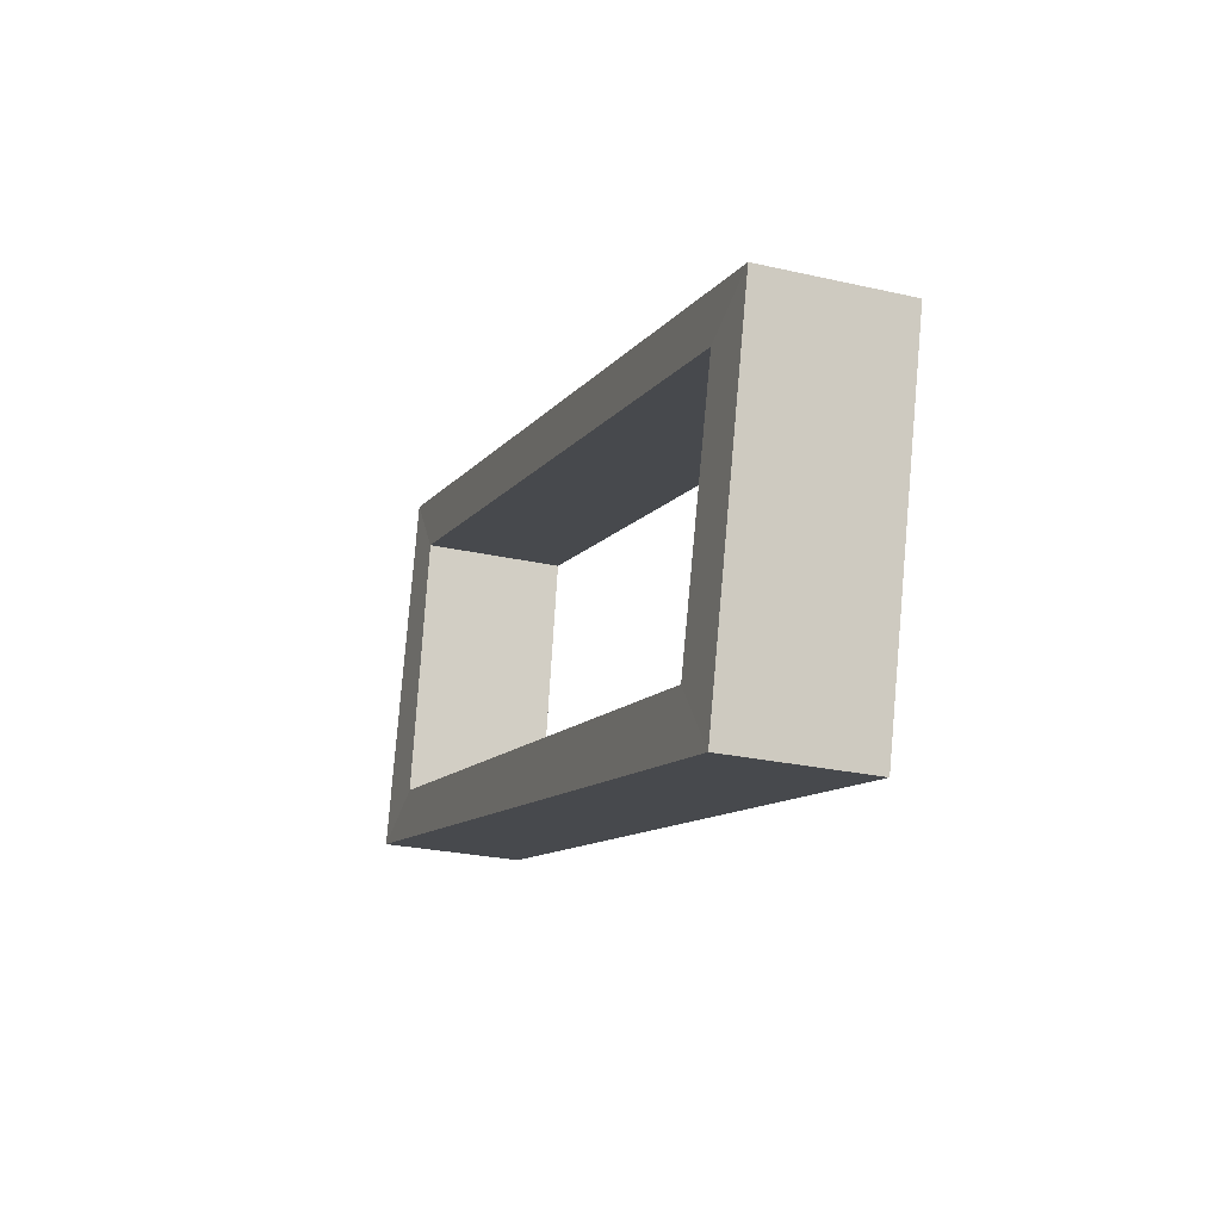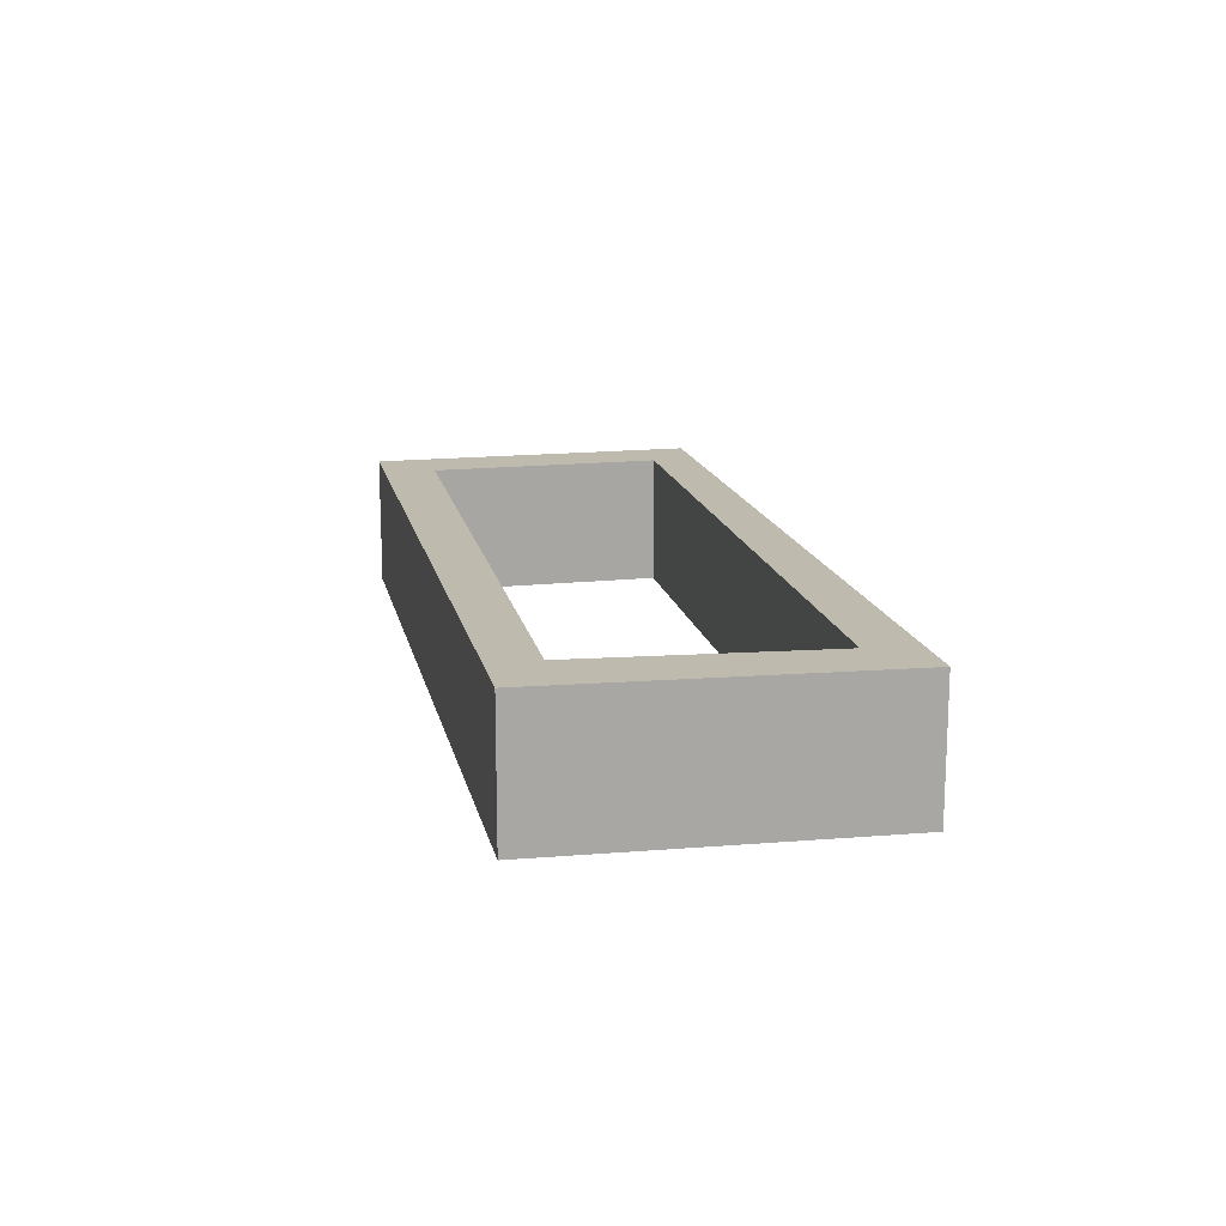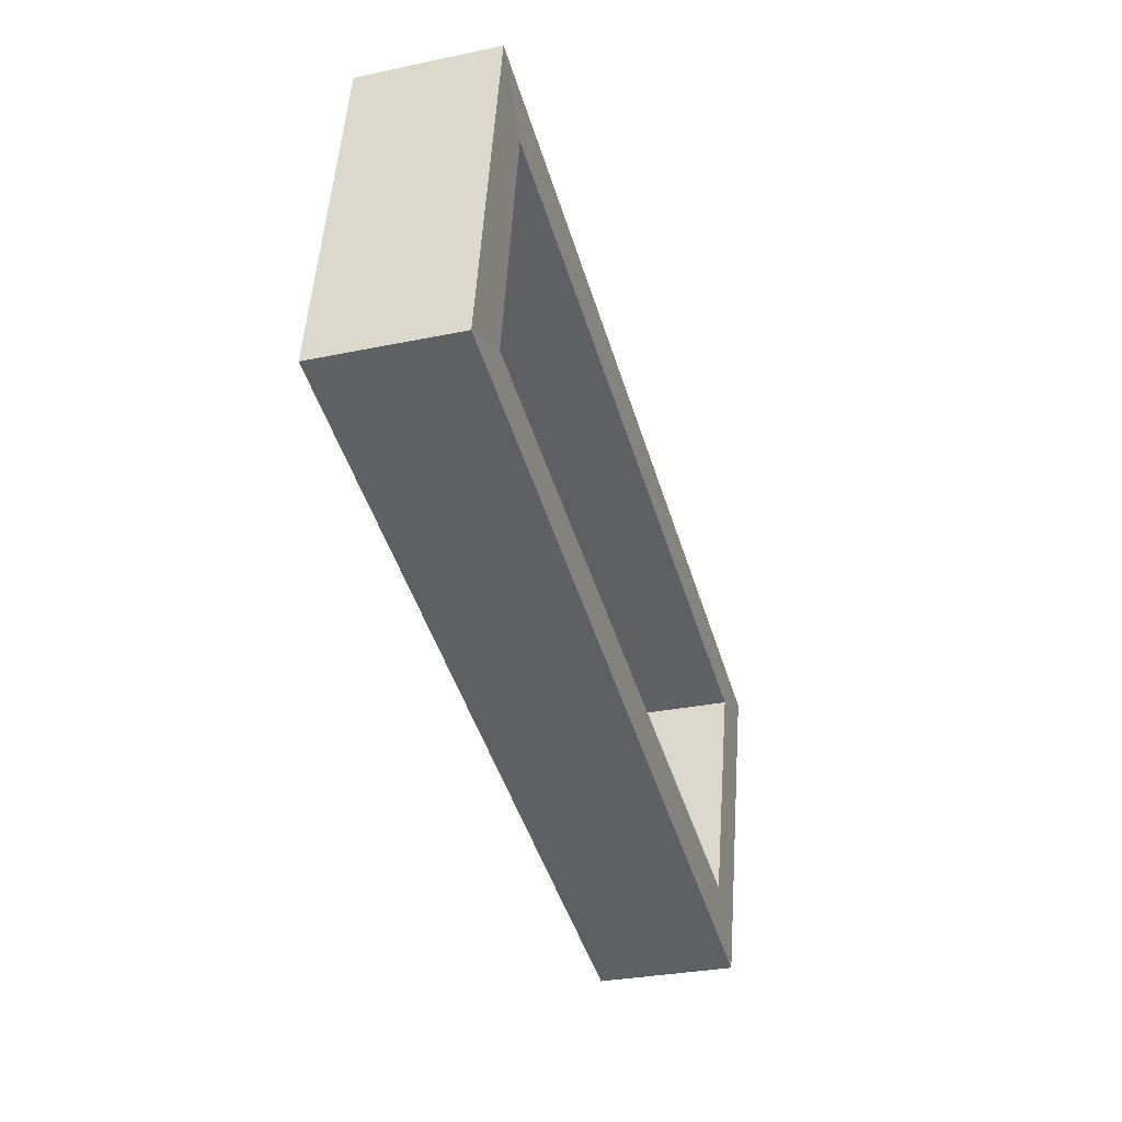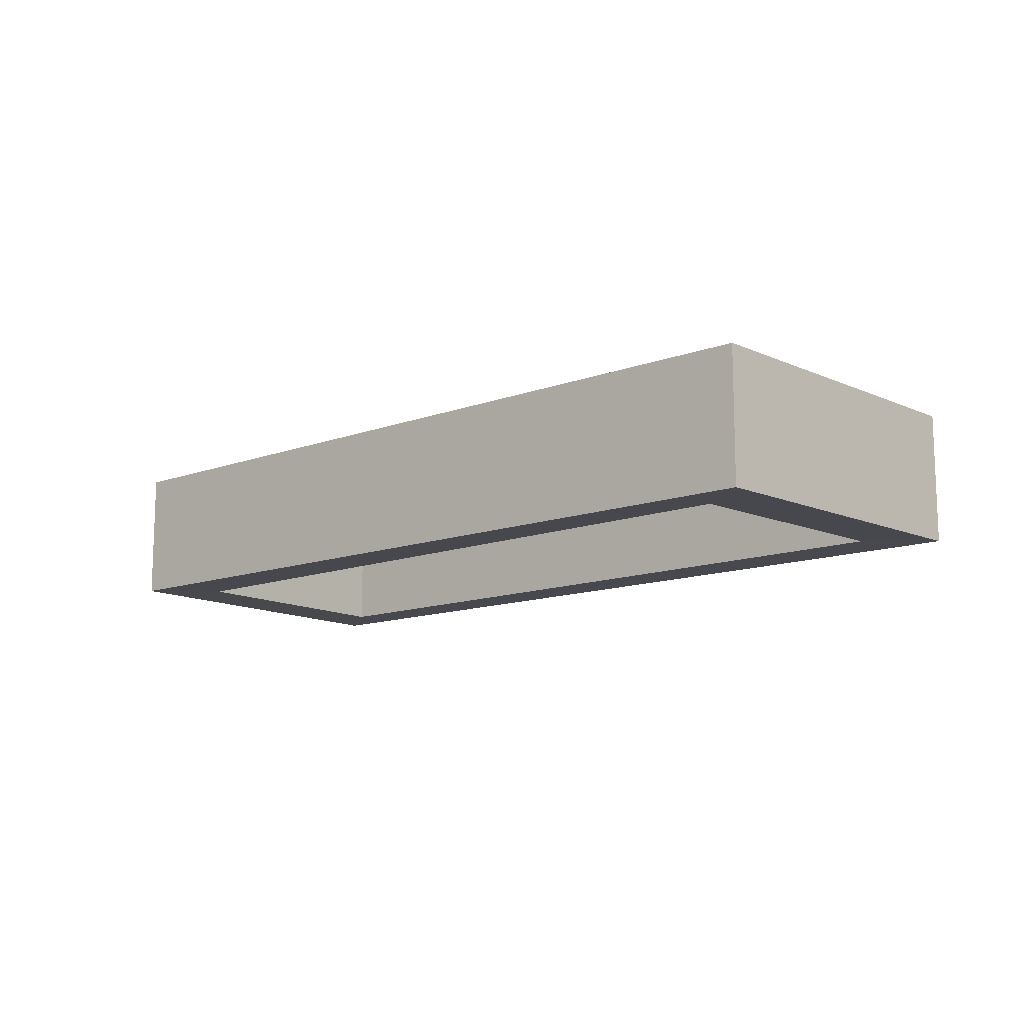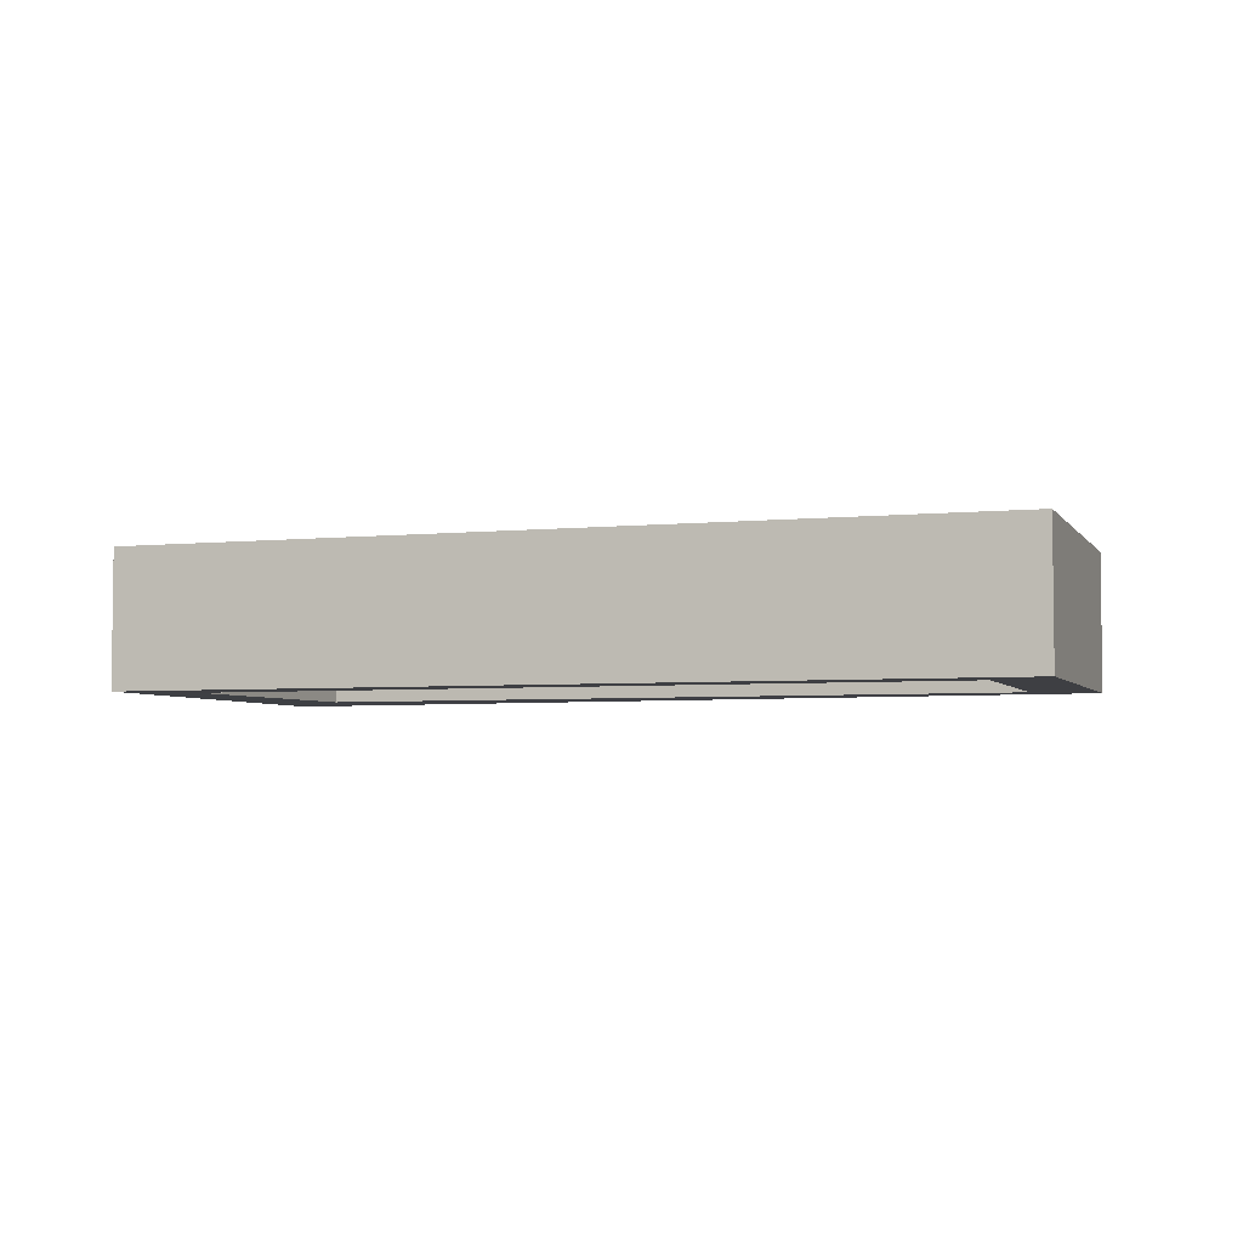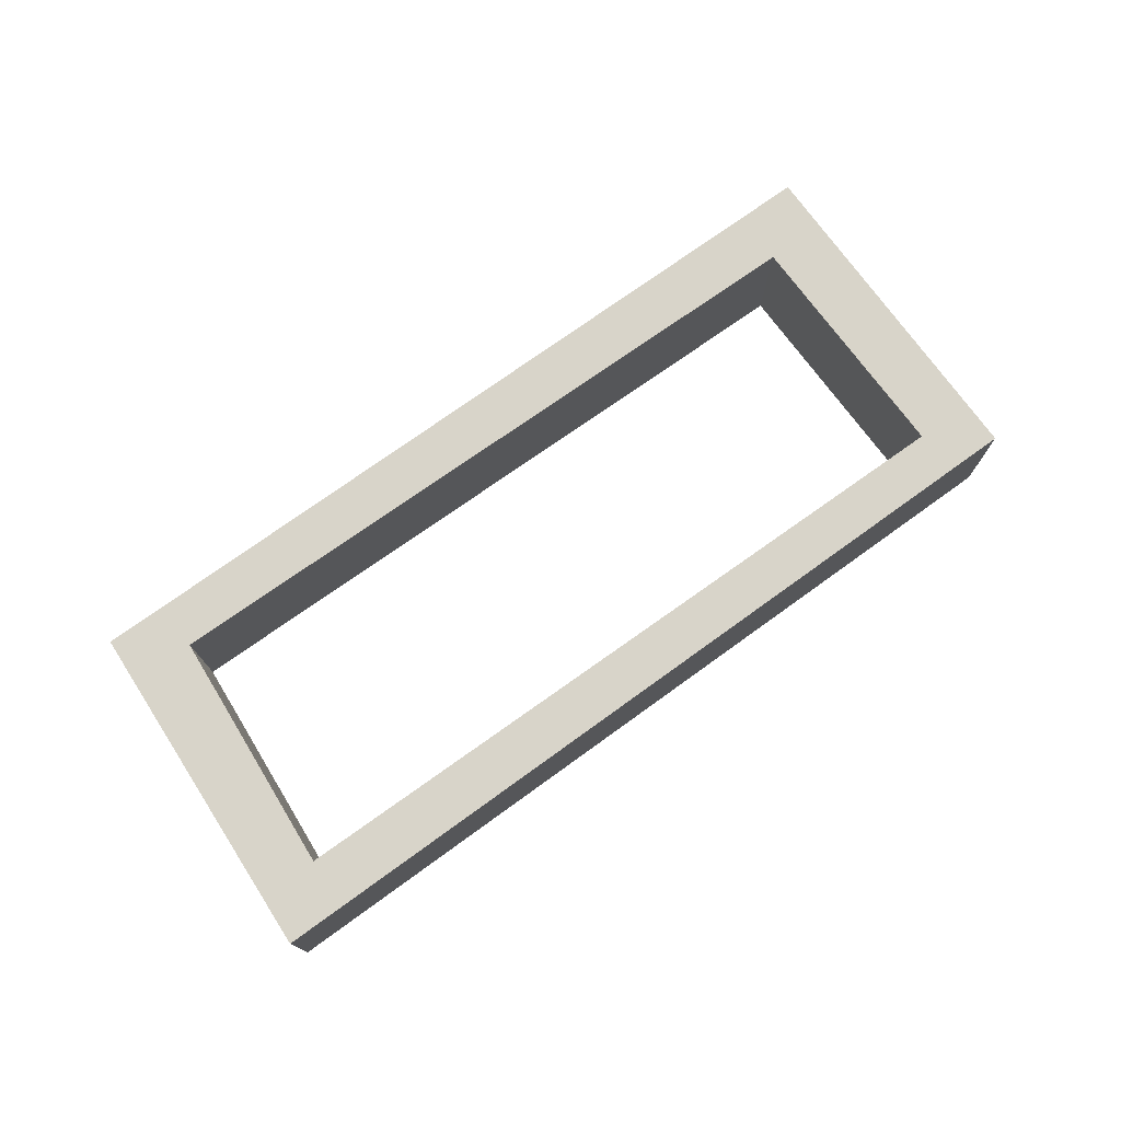
<metadata>
{"format":"obj","ext":"obj","renderer":"f3d","projection":"perspective","resolution":1024,"background":"white","views":[{"elev":-25.1,"azim":69.6,"up":"+Z"},{"elev":15.7,"azim":-87.5,"up":"+Y"},{"elev":-30.3,"azim":-73.1,"up":"+Z"},{"elev":-12.6,"azim":-124.9,"up":"+Y"},{"elev":-4.3,"azim":33.4,"up":"+Y"},{"elev":75.4,"azim":-21.3,"up":"+Y"}]}
</metadata>
<code>
o 立方体_立方体.001
v 5.667 1.641 11.79
v 3.91 1.341 12.13
v 5.47 1.641 11.05
v 3.815 1.341 11.58
v 3.654 1.641 11.51
v 5.514 1.341 11.73
v 3.806 1.641 12.28
v 5.37 1.341 11.2
v 5.667 1.341 11.79
v 3.806 1.341 12.28
v 3.654 1.336 11.51
v 5.47 1.342 11.05
v 3.91 1.641 12.13
v 3.815 1.641 11.58
v 5.37 1.641 11.2
v 5.514 1.641 11.73
f 2 4 14 13
f 16 13 7 1
f 15 16 1 3
f 14 15 3 5
f 13 14 5 7
f 9 12 3 1
f 8 6 16 15
f 12 11 5 3
f 10 9 1 7
f 4 8 15 14
f 6 2 13 16
f 11 10 7 5
f 2 6 9 10
f 6 8 12 9
f 2 10 11 4
f 4 11 12 8

</code>
